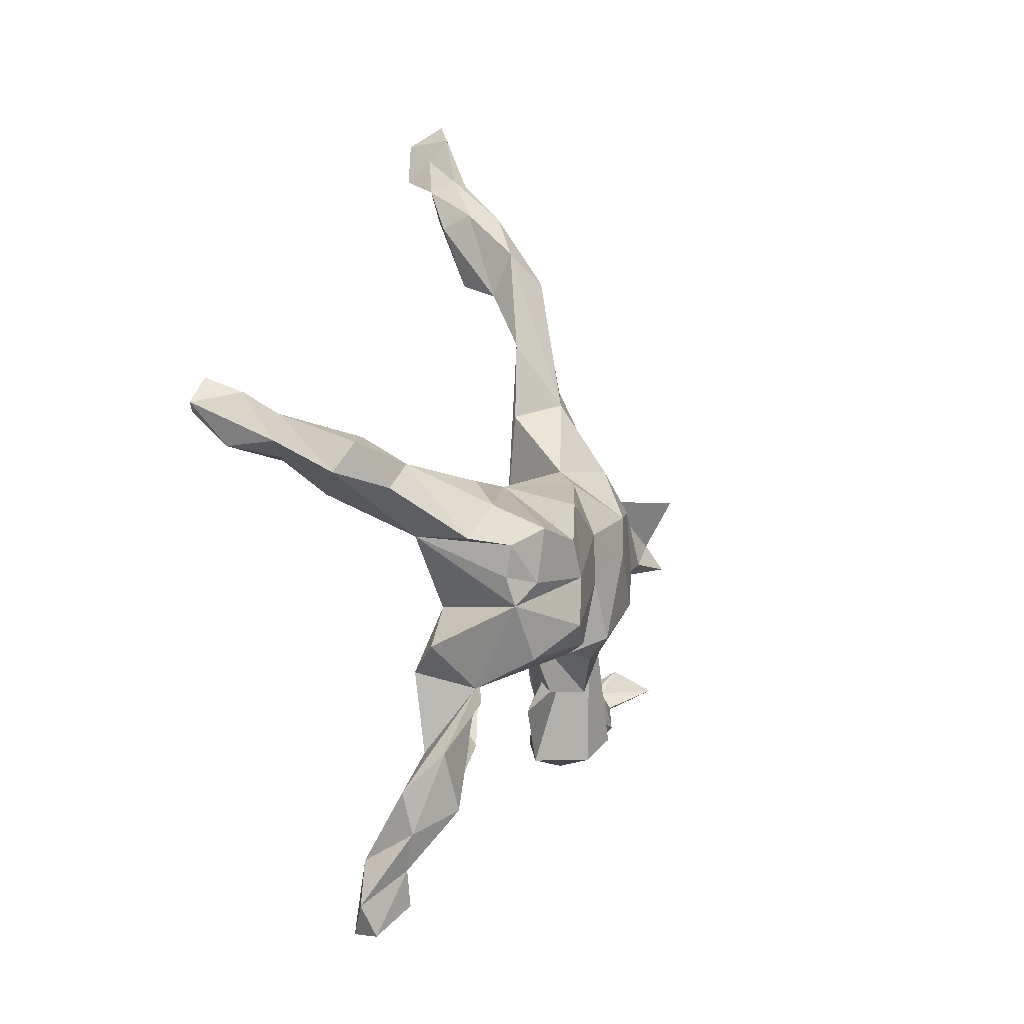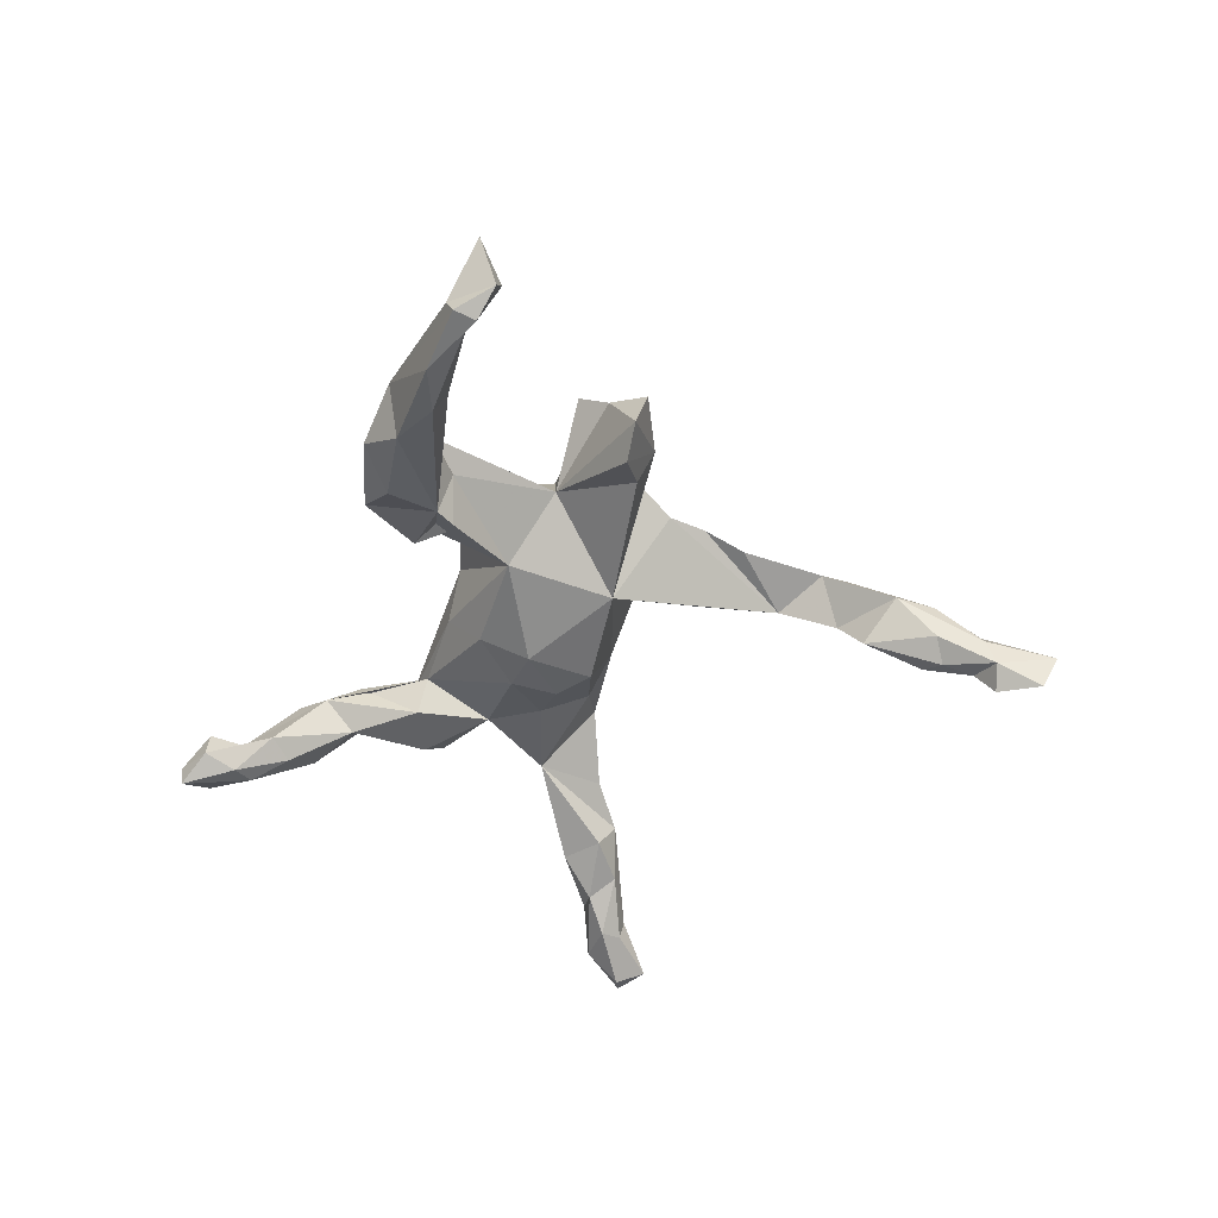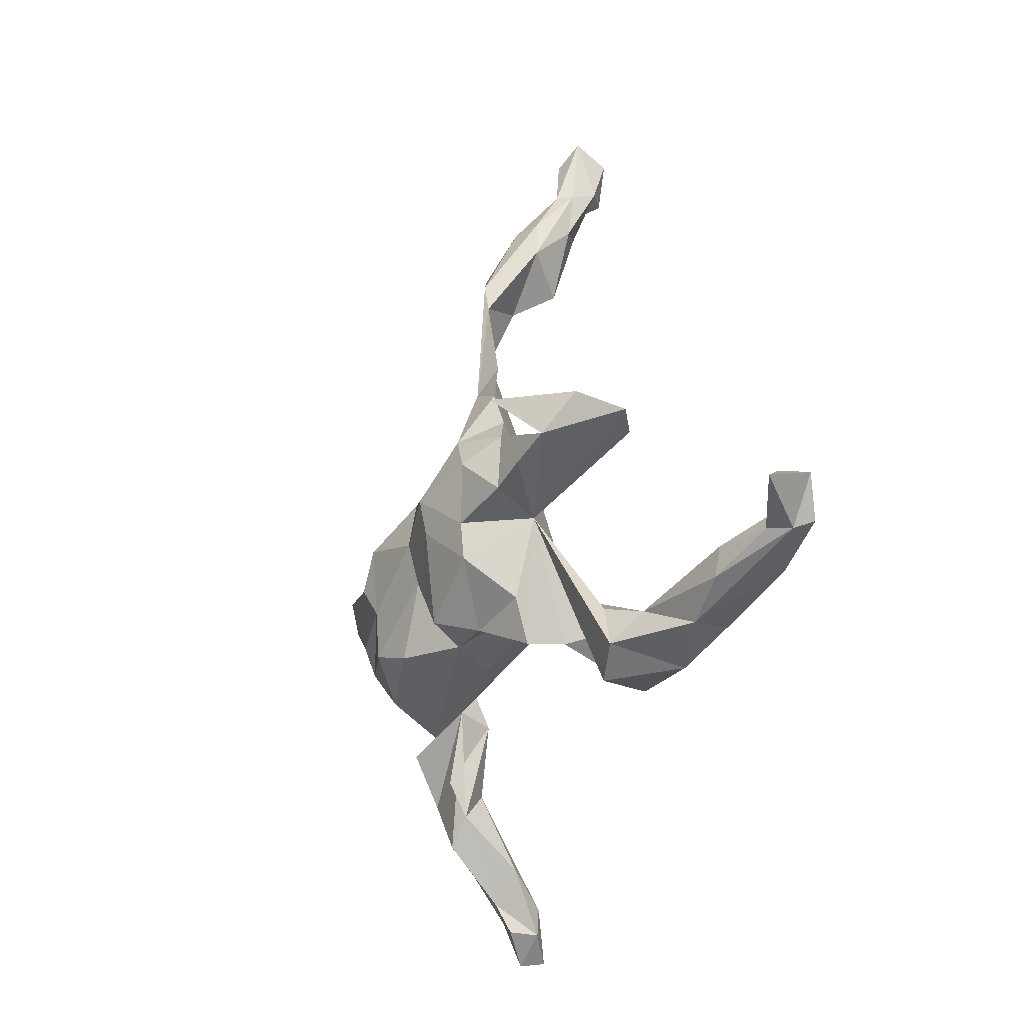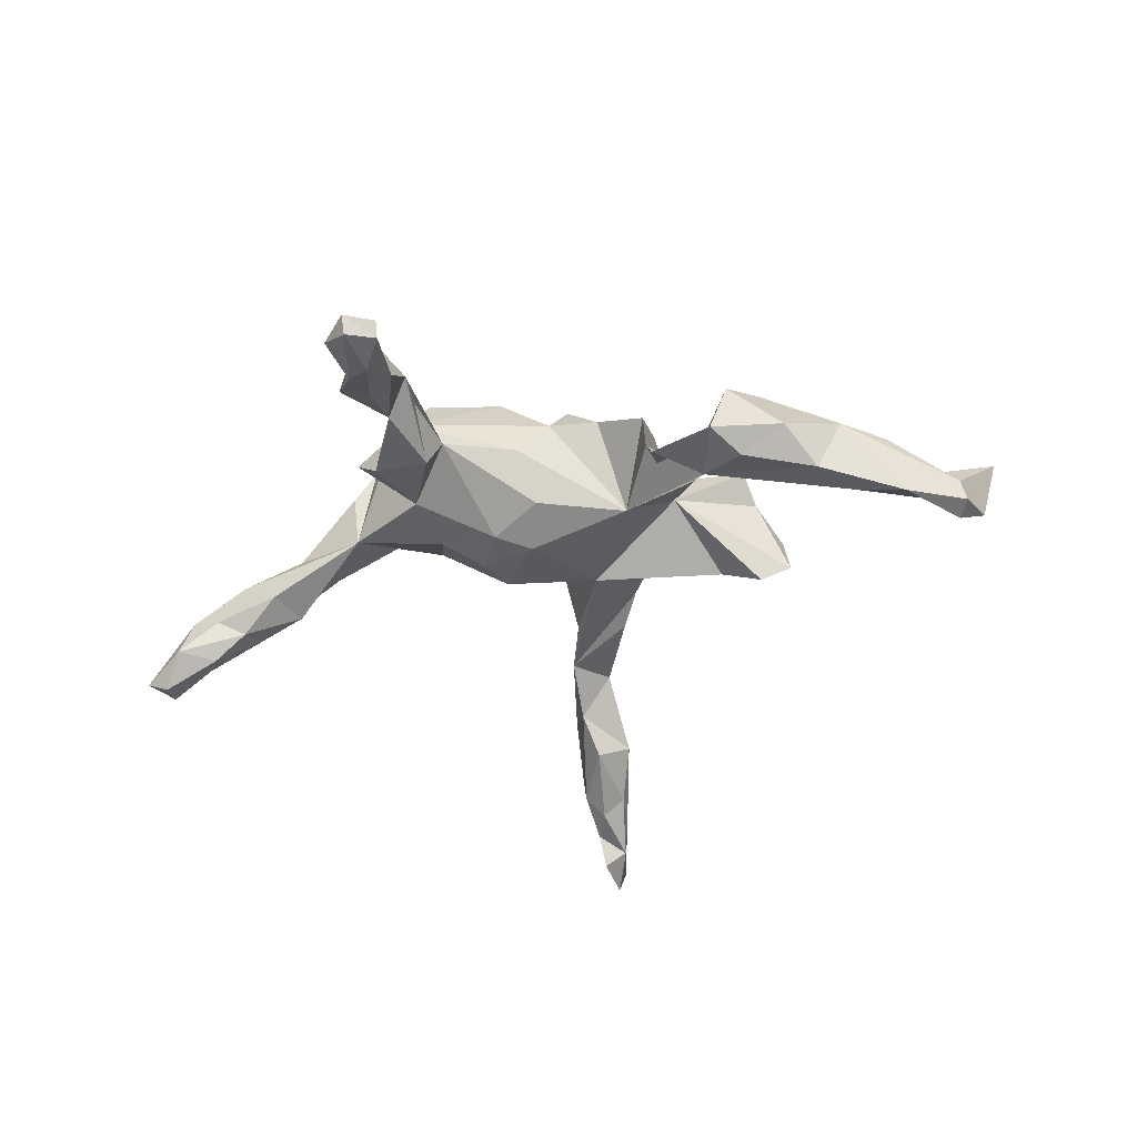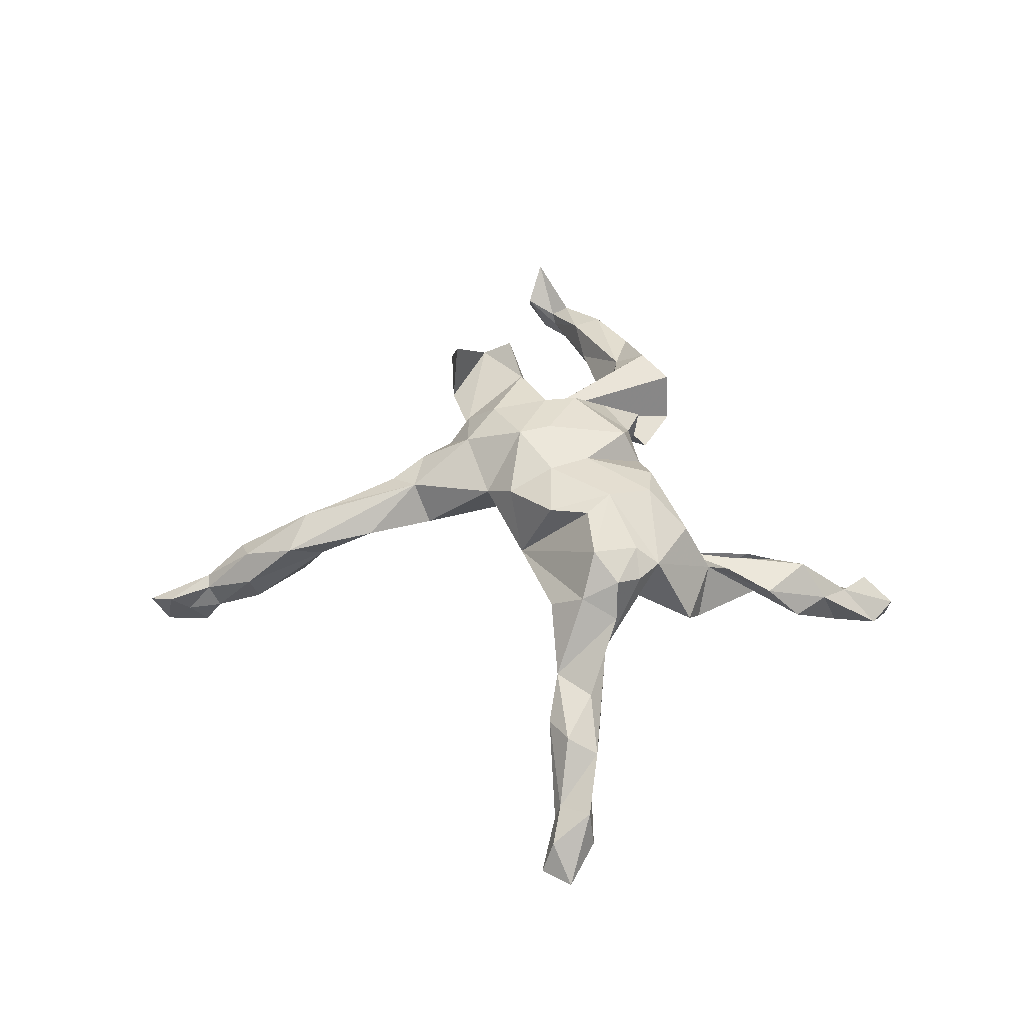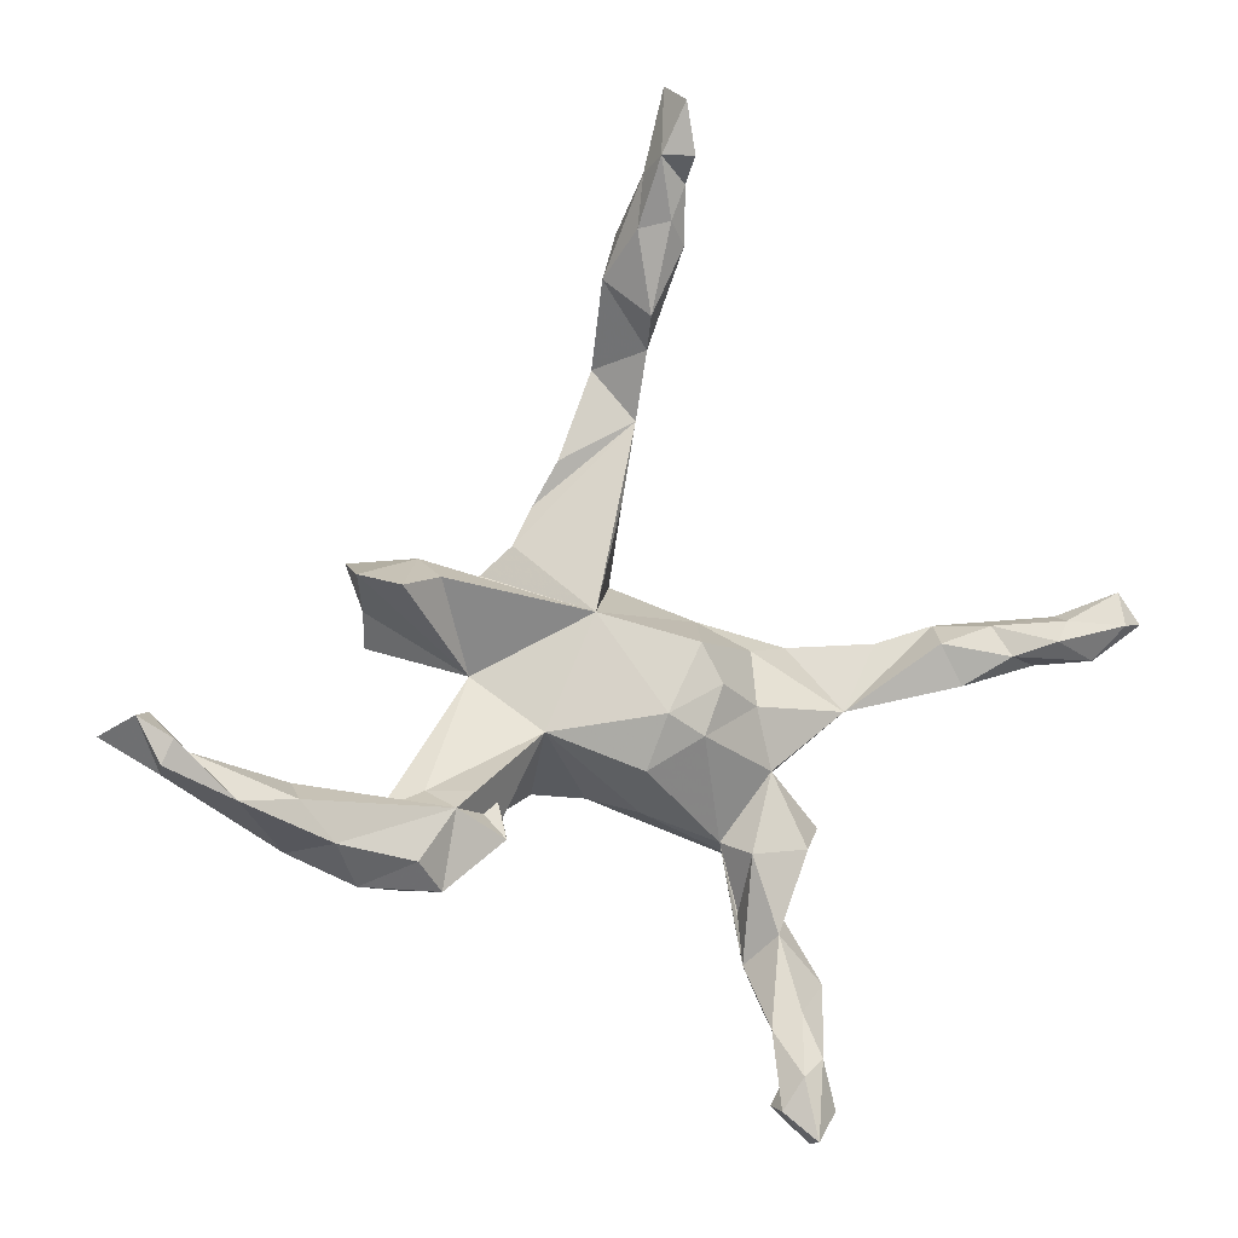
<metadata>
{"format":"obj","ext":"obj","renderer":"f3d","projection":"perspective","resolution":1024,"background":"white","views":[{"elev":-15.2,"azim":-65.3,"up":"+Y"},{"elev":-50.1,"azim":91.3,"up":"+Z"},{"elev":-19.0,"azim":64.9,"up":"+Y"},{"elev":-44.8,"azim":9.5,"up":"+Z"},{"elev":49.2,"azim":-98.1,"up":"+Z"},{"elev":-3.3,"azim":156.3,"up":"+Y"}]}
</metadata>
<code>
v 0.005313 0.7672 -0.1759
v -0.01968 0.8457 -0.2112
v -0.03603 0.7643 -0.2066
v -0.04104 0.7966 -0.1582
v -0.01097 0.8778 -0.1492
v 0.012 0.7502 -0.1257
v -0.0441 0.7317 -0.1533
v 0.7543 -0.1375 -0.1737
v 0.7838 -0.06864 -0.1503
v -0.02505 0.6768 -0.1448
v 0.7088 -0.1189 -0.1501
v 0.7384 -0.1006 -0.1817
v -0.04171 0.8345 -0.1222
v 0.6481 -0.1856 -0.1814
v 0.01634 0.6674 -0.1137
v 0.547 -0.2605 -0.07069
v -0.05786 0.6456 -0.1194
v 0.553 -0.1836 -0.1607
v 0.7191 -0.1144 -0.1274
v 0.4988 -0.2458 -0.1583
v -0.00448 0.7483 -0.09915
v 0.7546 -0.06281 -0.1094
v -0.01432 0.5404 -0.09557
v 0.549 -0.1614 -0.1096
v -0.06539 0.6616 -0.06261
v 0.814 -0.09721 -0.05538
v -0.02916 0.7507 -0.1105
v 0.7449 -0.1508 -0.1384
v 0.7152 -0.147 -0.1067
v -0.0241 0.6591 -0.01973
v 0.3675 -0.273 -0.1336
v 0.4492 -0.3084 -0.1045
v -0.04048 0.5003 -0.02157
v 0.02179 0.6696 -0.04371
v 0.62 -0.1527 -0.07727
v 0.6243 -0.2062 -0.06585
v -0.8189 0.08796 -0.1854
v -0.7797 0.08536 -0.2049
v -0.7467 0.03133 -0.159
v 0.2937 -0.1969 -0.09042
v 0.2598 -0.1718 -0.08439
v 0.4225 0.1436 -0.01604
v 0.1363 -0.08536 -0.04367
v 0.3646 0.1275 -0.0541
v 0.2181 -0.000398 0.05926
v 0.05017 0.0964 -0.03559
v -0.7812 0.1391 -0.1822
v 0.4432 -0.2188 -0.03238
v -0.6803 0.06022 -0.1677
v 0.0394 0.6017 -0.03422
v 0.2051 -0.2439 -0.06462
v 0.2892 0.144 -0.01165
v -0.6996 0.09343 -0.1613
v 0.3185 -0.318 -0.09961
v -0.04697 -0.05618 -0.08524
v -0.5977 0.08643 -0.1022
v 0.368 0.09712 0.1165
v -0.01226 0.2676 0.009359
v -0.1584 0.09018 0.05418
v -0.2701 -0.5731 -0.1532
v -0.6204 0.03713 -0.1288
v -0.02405 -0.1436 -0.05472
v -0.1138 0.05316 -0.06076
v 0.3784 -0.2022 0.006808
v -0.2518 -0.5058 -0.1213
v -0.2042 -0.6498 -0.1478
v 0.352 -0.3182 -0.003943
v -0.06469 0.5701 0.02375
v -0.2483 -0.6941 -0.1822
v -0.2331 -0.5976 -0.1645
v -0.1461 -0.01009 -0.0698
v -0.6939 0.09123 -0.0949
v 0.2995 0.176 0.06206
v -0.5176 0.05775 -0.08387
v -0.04278 0.3963 0.02613
v -0.757 0.1141 -0.1256
v -0.699 0.1019 -0.1237
v 0.3518 0.04324 0.1548
v 0.4112 -0.2714 0.01403
v 0.07246 0.334 0.06171
v 0.01845 0.4766 0.05676
v -0.111 -0.09041 -0.07774
v 0.001422 0.5265 0.05657
v -0.3875 -0.04897 -0.004137
v -0.6744 0.02514 -0.1001
v -0.2483 -0.5915 -0.08383
v 0.3149 -0.1725 -0.01412
v -0.2944 -0.6531 -0.1472
v -0.2048 -0.269 -0.04828
v -0.2541 -0.7004 -0.1373
v -0.7246 0.03735 -0.08653
v -0.2532 -0.1423 -0.01752
v -0.2472 -0.3927 -0.05353
v -0.2103 -0.6468 -0.09617
v 0.1393 0.2023 0.08099
v -0.2084 -0.5318 -0.1054
v -0.555 -0.008789 -0.0833
v -0.03343 0.1442 0.109
v -0.2222 -0.04281 -0.03002
v -0.3014 -0.2628 -0.04597
v 0.02998 0.2923 0.0835
v -0.1808 -0.2526 0.01733
v 0.1055 0.2644 0.08434
v -0.2835 -0.5367 -0.05628
v 0.1916 -0.213 -0.01227
v -0.4503 0.06004 0.009928
v -0.209 -0.4412 -0.004877
v -0.6202 0.006619 -0.03679
v 0.1881 -0.2191 0.05845
v -0.594 0.06169 -0.01022
v 0.1997 -0.1429 0.08536
v -0.3191 -0.4707 -0.05868
v -0.05079 -0.2062 0.02698
v 0.1834 0.1562 0.1064
v -0.534 0.08868 -0.02889
v -0.2419 0.04512 0.03058
v 0.4108 0.1655 0.07231
v -0.345 -0.2314 0.006114
v -0.5119 0.002378 0.01065
v 0.3163 0.1638 0.1884
v 0.2546 0.03115 0.1453
v -0.2401 -0.4939 0.008705
v -0.246 -0.2882 0.04203
v -0.2111 -0.3803 0.0268
v -0.3034 -0.407 0.01205
v 0.1563 -0.06985 0.1653
v -0.3962 -0.06586 0.09794
v -0.3608 -0.00281 0.1284
v 0.08508 0.1708 0.1471
v 0.1538 -0.005558 0.17
v -0.3264 0.05412 0.07963
v -0.08088 0.1028 0.1553
v 0.1477 0.106 0.1653
v -0.2768 -0.321 0.06759
v 0.09699 -0.1783 0.1087
v 0.00617 -0.1847 0.1074
v 0.04094 0.06536 0.2007
v -0.02693 -0.06668 0.1731
v -0.3034 -0.1667 0.1431
v 0.03704 -0.1562 0.1685
v 0.05507 0.001253 0.1941
v -0.1806 0.03516 0.1999
v -0.05215 0.0132 0.182
v -0.08572 -0.1905 0.1738
v -0.1565 -0.08988 0.2011
v -0.3342 -0.1228 0.1394
v -0.2149 -0.241 0.1373
v -0.2052 -0.03624 0.2077
v -0.1531 -0.1738 0.1969
v -0.3534 -0.07393 0.1589
v -0.297 -0.0348 0.1944
v -0.2798 -0.1237 0.1727
f 150 84 146
f 139 146 84
f 152 150 146
f 127 84 150
f 147 123 144
f 136 144 123
f 149 147 144
f 139 123 147
f 142 143 132
f 137 132 143
f 59 142 132
f 145 143 142
f 138 144 136
f 140 138 136
f 149 144 138
f 141 130 137
f 133 137 130
f 143 141 137
f 126 130 141
f 121 78 57
f 45 57 78
f 149 139 147
f 118 123 139
f 128 127 150
f 151 128 150
f 145 139 149
f 146 139 152
f 145 152 139
f 151 150 152
f 145 151 152
f 151 59 128
f 131 128 59
f 148 59 151
f 138 145 149
f 148 151 145
f 142 148 145
f 142 59 148
f 143 145 138
f 141 143 138
f 135 140 136
f 141 138 140
f 126 141 140
f 45 130 126
f 135 126 140
f 43 41 40
f 87 40 41
f 47 53 38
f 49 38 53
f 37 47 38
f 77 53 47
f 39 38 49
f 61 39 49
f 37 38 39
f 56 49 53
f 76 47 37
f 91 76 37
f 77 47 76
f 26 9 22
f 12 22 9
f 19 26 22
f 28 9 26
f 11 22 12
f 8 12 9
f 60 65 70
f 96 70 65
f 69 60 70
f 112 65 60
f 93 96 65
f 66 70 96
f 97 74 84
f 115 84 74
f 61 74 97
f 88 60 69
f 90 88 69
f 104 60 88
f 66 69 70
f 90 69 66
f 86 88 90
f 56 74 61
f 49 56 61
f 115 74 56
f 85 61 97
f 85 39 61
f 91 39 85
f 56 53 77
f 115 56 77
f 72 77 76
f 115 77 72
f 91 72 76
f 39 91 37
f 20 18 14
f 11 14 18
f 16 20 14
f 40 18 20
f 57 46 114
f 95 114 46
f 121 57 114
f 129 95 103
f 75 103 95
f 101 129 103
f 114 95 129
f 134 123 125
f 112 125 123
f 102 134 125
f 102 123 134
f 100 123 118
f 102 122 107
f 86 107 122
f 124 102 107
f 125 122 102
f 119 84 127
f 126 111 45
f 109 45 111
f 135 111 126
f 130 45 121
f 78 121 45
f 133 121 114
f 133 114 129
f 137 133 129
f 130 121 133
f 73 46 57
f 52 46 73
f 120 73 57
f 117 73 120
f 57 117 120
f 128 106 127
f 119 127 106
f 131 106 128
f 89 124 107
f 89 102 124
f 92 118 139
f 84 92 139
f 84 106 131
f 94 90 66
f 21 6 5
f 1 5 6
f 13 21 5
f 34 6 21
f 2 5 1
f 15 1 6
f 4 7 27
f 25 27 7
f 13 4 27
f 3 7 4
f 15 10 1
f 7 1 10
f 23 10 15
f 50 15 6
f 17 7 10
f 23 17 10
f 25 7 17
f 2 3 4
f 1 7 3
f 13 2 4
f 5 2 13
f 1 3 2
f 8 9 28
f 29 28 26
f 11 19 22
f 29 26 19
f 35 29 19
f 35 19 11
f 36 28 29
f 36 29 35
f 24 35 11
f 16 28 36
f 28 16 8
f 14 8 16
f 18 24 11
f 48 35 24
f 40 24 18
f 12 8 14
f 48 24 40
f 32 20 16
f 31 40 20
f 21 13 27
f 30 21 27
f 30 27 25
f 68 30 25
f 34 21 30
f 50 6 34
f 23 15 50
f 33 17 23
f 14 11 12
f 33 25 17
f 98 137 129
f 123 93 112
f 65 112 93
f 100 93 123
f 42 117 57
f 110 108 119
f 84 119 108
f 106 110 119
f 72 108 110
f 60 104 112
f 125 112 104
f 115 110 106
f 72 110 115
f 96 107 86
f 104 86 122
f 88 86 104
f 125 104 122
f 92 100 118
f 84 115 106
f 107 93 89
f 100 89 93
f 96 93 107
f 99 92 84
f 116 84 131
f 92 102 89
f 101 98 129
f 132 137 98
f 58 98 101
f 109 111 135
f 43 135 136
f 113 136 123
f 116 131 59
f 113 123 102
f 80 101 103
f 43 109 135
f 105 109 43
f 59 132 98
f 113 43 136
f 46 59 98
f 62 43 113
f 62 113 102
f 99 84 116
f 63 116 59
f 101 75 58
f 46 58 75
f 95 46 75
f 98 58 46
f 45 44 42
f 73 42 44
f 57 45 42
f 52 44 45
f 73 44 52
f 108 85 97
f 68 83 30
f 34 30 83
f 101 83 68
f 80 75 81
f 33 81 75
f 101 80 81
f 103 75 80
f 81 50 83
f 34 83 50
f 101 81 83
f 33 50 81
f 23 50 33
f 79 32 16
f 48 79 16
f 67 32 79
f 54 32 67
f 45 67 79
f 87 48 40
f 64 48 87
f 45 64 87
f 79 48 64
f 45 79 64
f 36 48 16
f 117 42 73
f 35 48 36
f 108 91 85
f 108 72 91
f 84 108 97
f 94 86 90
f 66 86 94
f 105 43 40
f 45 105 51
f 40 51 105
f 54 45 51
f 109 105 45
f 55 46 43
f 45 43 46
f 62 55 43
f 63 46 55
f 46 63 59
f 71 63 55
f 82 55 62
f 82 71 55
f 99 63 71
f 99 71 82
f 102 82 62
f 92 82 102
f 89 100 92
f 66 96 86
f 45 46 52
f 101 68 75
f 33 75 68
f 54 67 45
f 43 45 87
f 41 43 87
f 31 32 54
f 33 68 25
f 40 54 51
f 31 54 40
f 31 20 32
f 92 99 82
f 116 63 99

</code>
